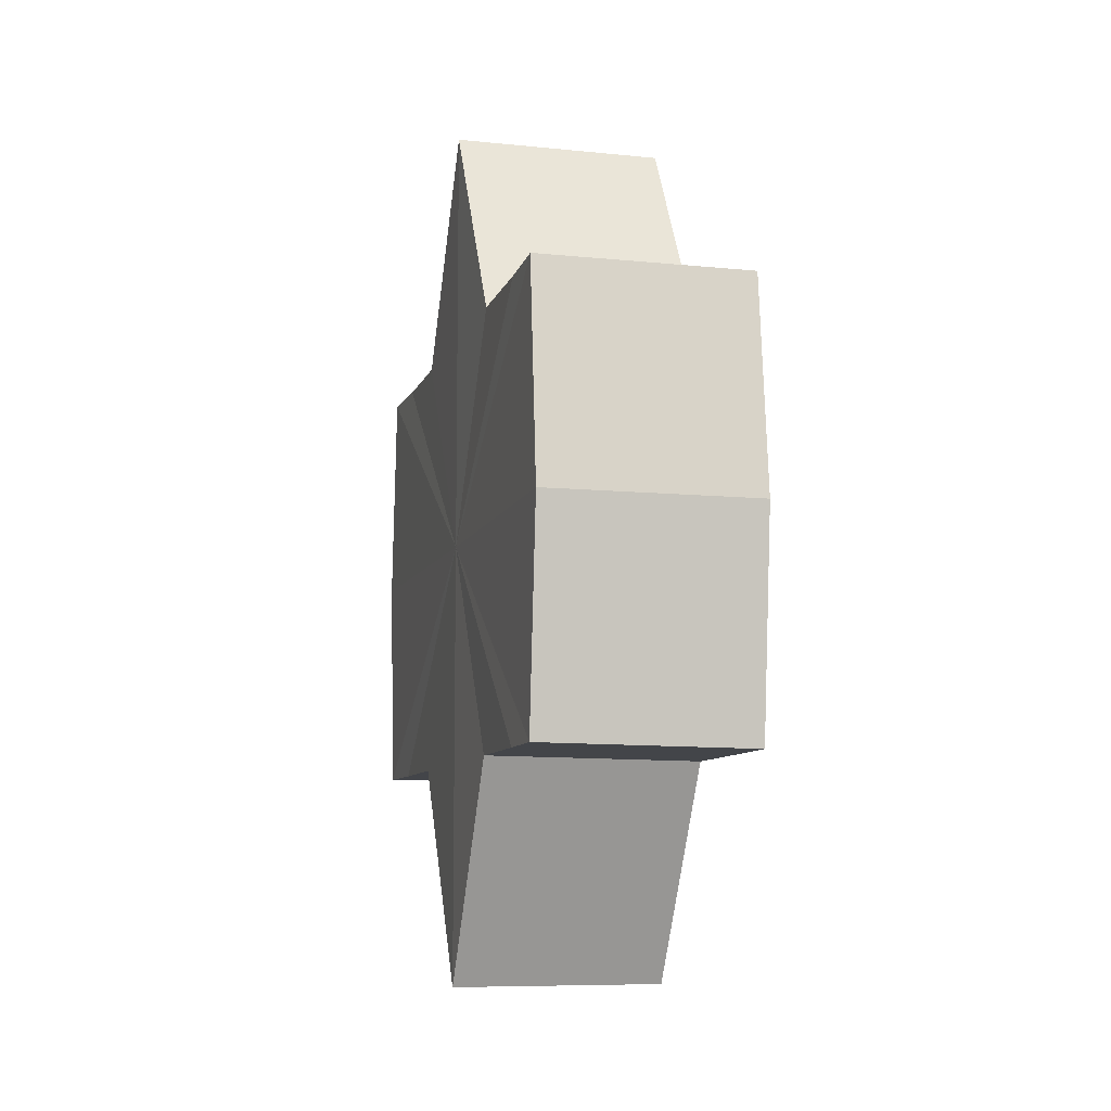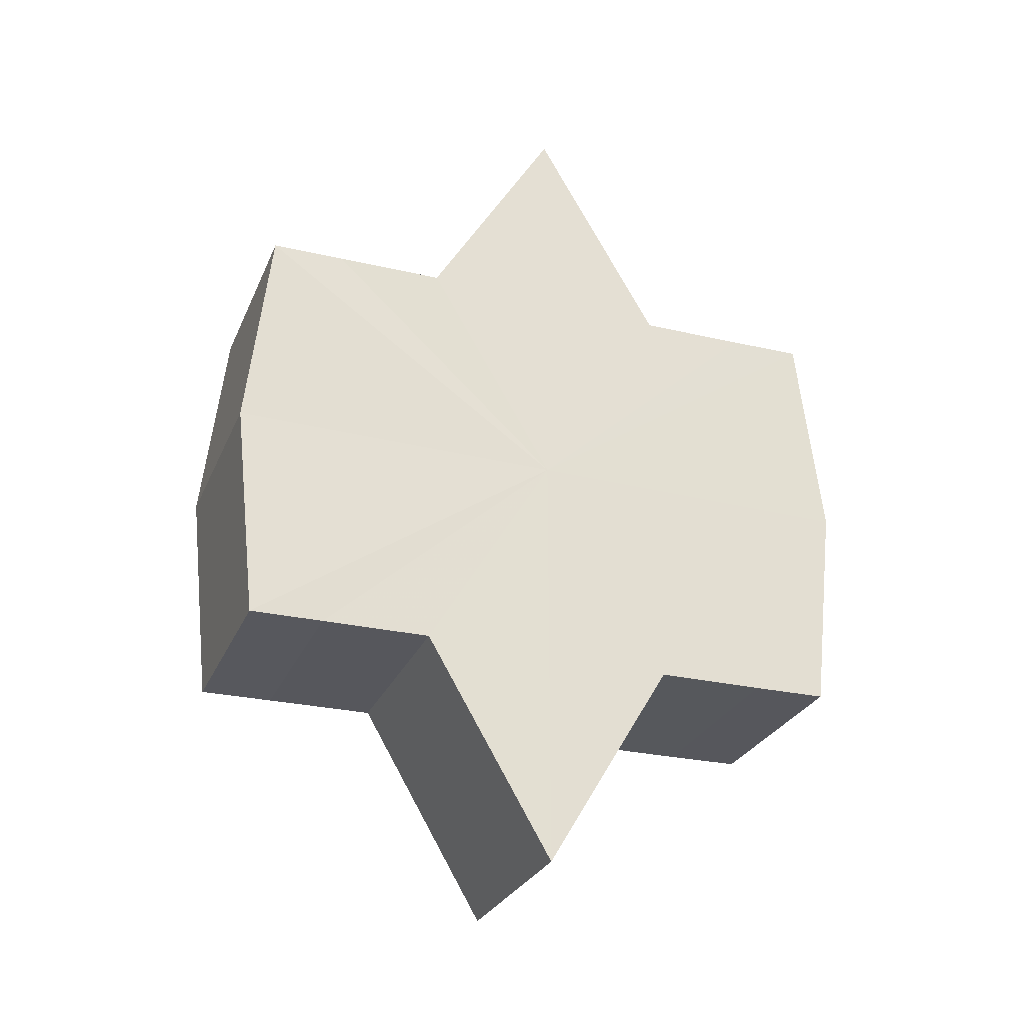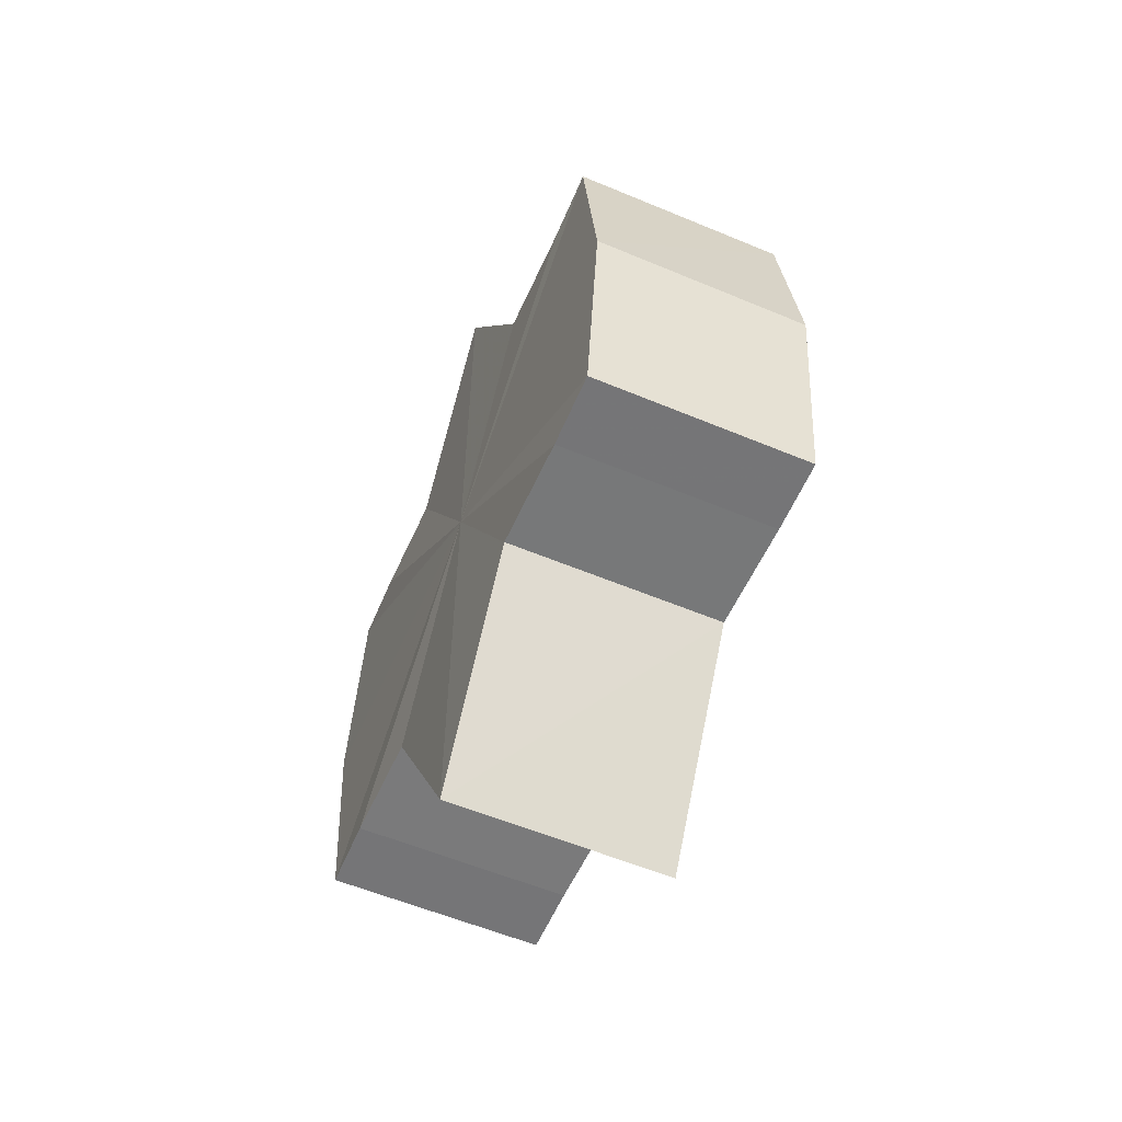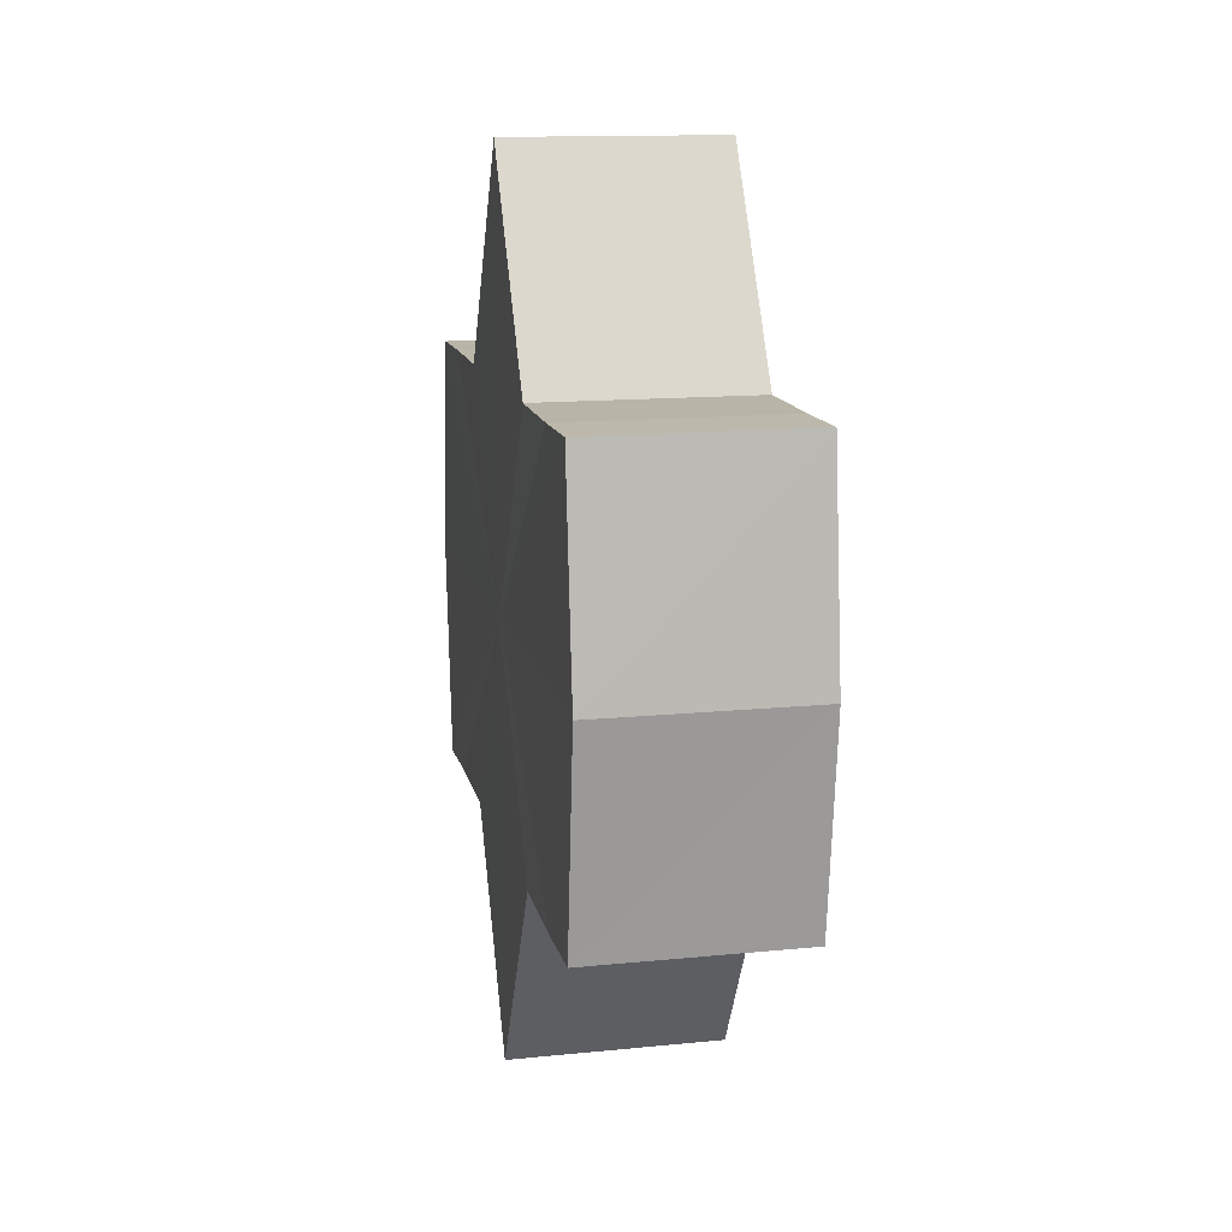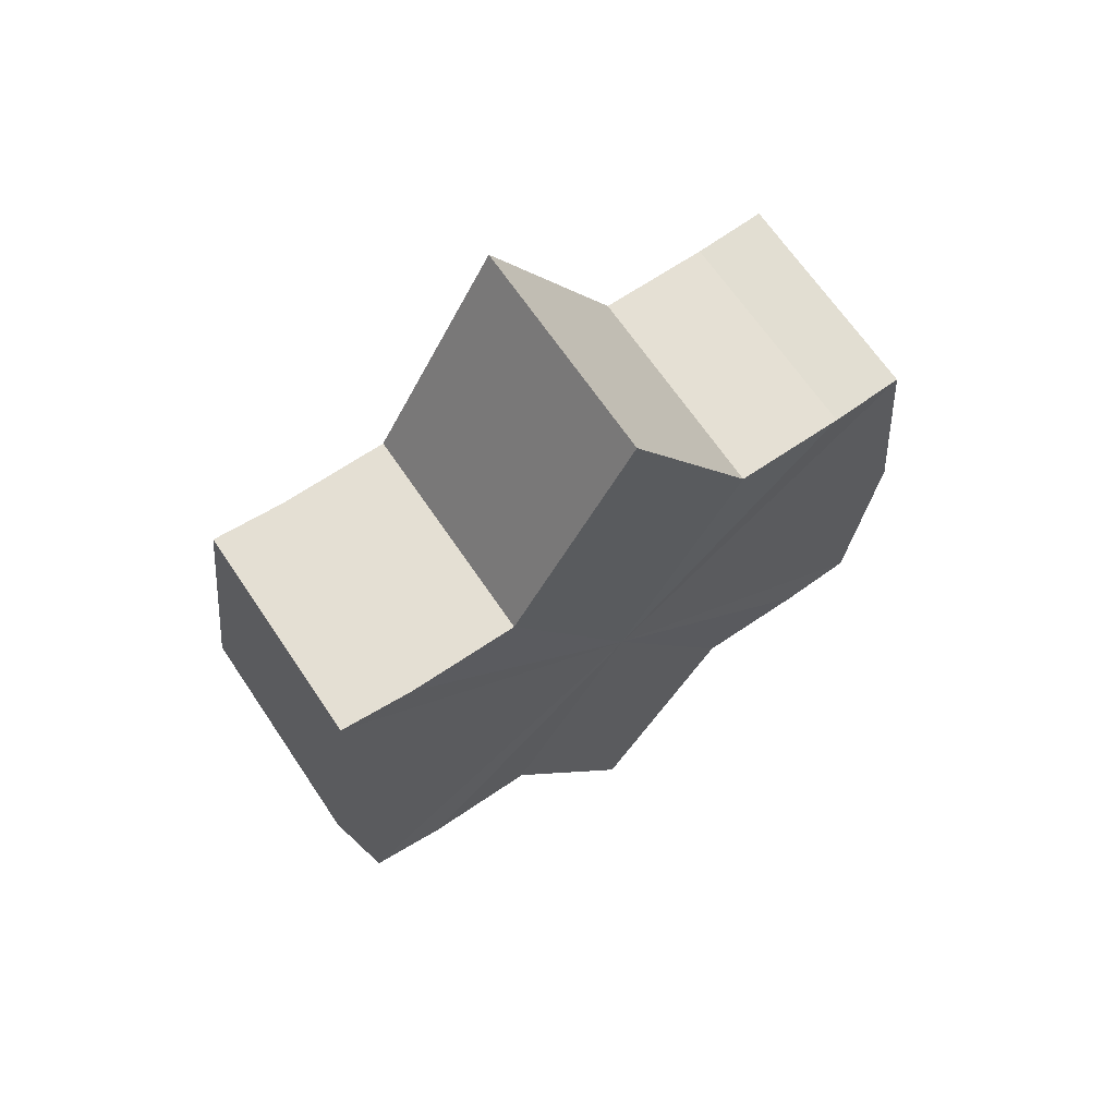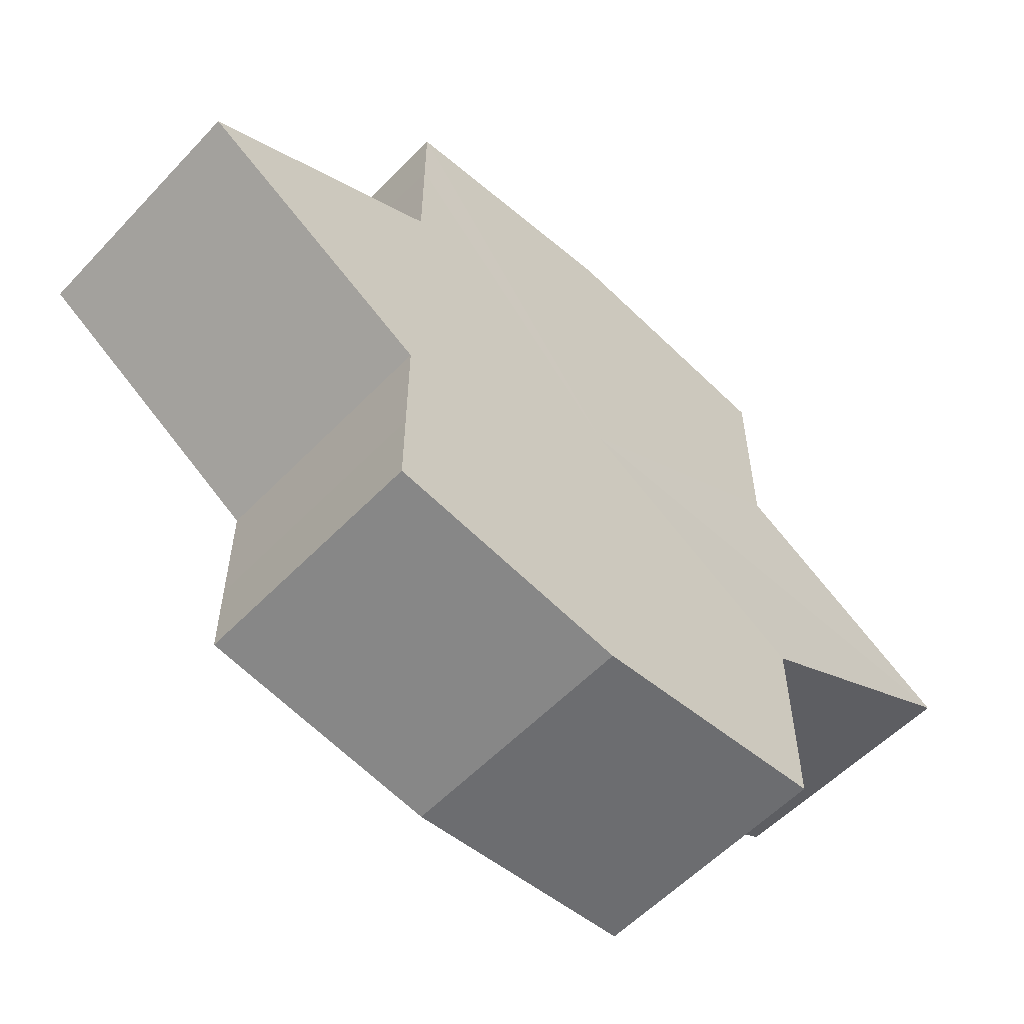
<metadata>
{"format":"obj","ext":"obj","renderer":"f3d","projection":"perspective","resolution":1024,"background":"white","views":[{"elev":-9.0,"azim":164.8,"up":"+Y"},{"elev":-28.2,"azim":70.0,"up":"+Y"},{"elev":-57.1,"azim":156.3,"up":"+Y"},{"elev":13.6,"azim":167.6,"up":"+Y"},{"elev":66.5,"azim":-124.5,"up":"+Y"},{"elev":-58.3,"azim":46.6,"up":"+Z"}]}
</metadata>
<code>
o 30762
v 2249 1879 16.24
v 2249 1879 16.24
v 2249 1879 16.24
v 2249 1879 16.24
v 2249 1879 16.24
v 2249 1879 16.24
v 2249 1879 16.24
v 2249 1879 16.24
v 2249 1879 16.24
v 2249 1879 16.23
v 2249 1879 16.24
v 2249 1879 16.24
v 2249 1879 16.23
v 2249 1879 16.24
v 2249 1879 16.23
v 2249 1879 16.24
v 2249 1879 16.24
v 2249 1879 16.24
v 2249 1879 16.23
v 2249 1879 16.24
v 2249 1879 16.23
v 2249 1879 16.23
v 2249 1879 16.23
v 2249 1879 16.23
v 2249 1879 16.23
v 2249 1879 16.24
v 2249 1879 16.23
v 2249 1879 16.24
v 2249 1879 16.24
v 2249 1879 16.23
v 2249 1879 16.22
v 2249 1879 16.23
v 2249 1879 16.22
v 2249 1879 16.21
v 2249 1879 16.22
v 2249 1879 16.21
v 2249 1879 16.21
v 2249 1879 16.21
v 2249 1879 16.21
v 2249 1879 16.21
v 2249 1879 16.22
v 2249 1879 16.21
v 2249 1879 16.23
v 2249 1879 16.22
v 2249 1879 16.21
v 2249 1879 16.21
v 2249 1879 16.21
v 2249 1879 16.21
v 2249 1879 16.21
v 2249 1879 16.21
v 2249 1879 16.21
v 2249 1879 16.21
v 2249 1879 16.21
v 2249 1879 16.21
v 2249 1879 16.21
v 2249 1879 16.21
v 2249 1879 16.22
v 2249 1879 16.21
v 2249 1879 16.21
v 2249 1879 16.22
v 2249 1879 16.21
v 2249 1879 16.23
v 2249 1879 16.23
v 2249 1879 16.23
v 2249 1879 16.22
v 2249 1879 16.24
v 2249 1879 16.23
v 2249 1879 16.23
v 2249 1879 16.22
v 2249 1879 16.24
v 2249 1879 16.24
v 2249 1879 16.21
v 2249 1879 16.22
v 2249 1879 16.21
v 2249 1879 16.21
v 2249 1879 16.24
v 2249 1879 16.24
v 2249 1879 16.23
v 2249 1879 16.24
v 2249 1879 16.23
v 2249 1879 16.23
v 2249 1879 16.23
v 2249 1879 16.24
v 2249 1879 16.24
v 2249 1879 16.24
v 2249 1879 16.24
v 2249 1879 16.24
v 2249 1879 16.23
v 2249 1879 16.23
v 2249 1879 16.23
v 2249 1879 16.23
v 2249 1879 16.22
v 2249 1879 16.22
v 2249 1879 16.21
v 2249 1879 16.21
v 2249 1879 16.21
v 2249 1879 16.21
v 2249 1879 16.21
f 1 2 3
f 4 1 5
f 5 6 7
f 7 8 9
f 10 8 11
f 10 12 8
f 10 13 12
f 10 11 14
f 10 15 13
f 16 14 17
f 10 14 18
f 19 20 16
f 10 18 21
f 22 23 19
f 24 25 22
f 25 26 27
f 26 28 29
f 10 21 30
f 31 30 32
f 10 30 33
f 34 35 31
f 10 33 36
f 37 38 34
f 39 40 37
f 40 41 42
f 41 43 44
f 10 36 45
f 46 45 47
f 10 45 48
f 49 50 46
f 10 48 51
f 52 53 49
f 53 54 55
f 10 51 56
f 10 56 57
f 10 57 15
f 58 51 59
f 60 61 58
f 62 15 63
f 64 65 60
f 66 67 62
f 68 69 64
f 70 71 66
f 69 72 73
f 72 74 75
f 76 77 70
f 77 78 79
f 78 80 81
f 82 83 84
f 82 85 83
f 82 84 86
f 82 87 85
f 82 86 88
f 82 89 87
f 82 88 90
f 82 91 89
f 82 90 92
f 82 93 91
f 82 92 94
f 82 95 93
f 82 94 96
f 82 97 95
f 82 96 98
f 82 98 97

</code>
